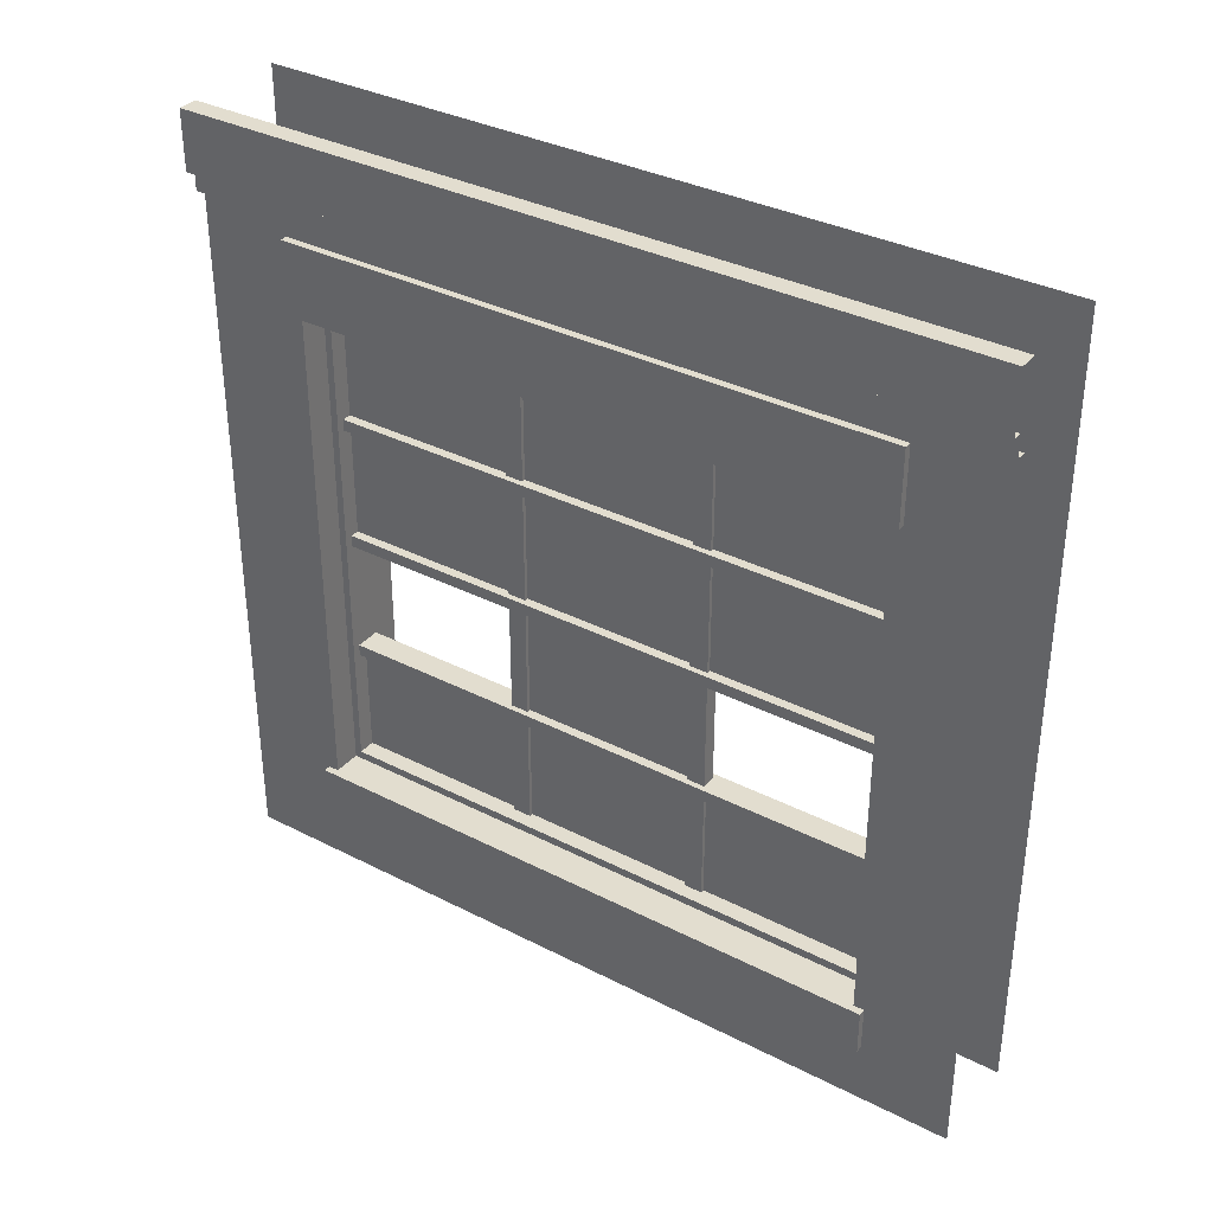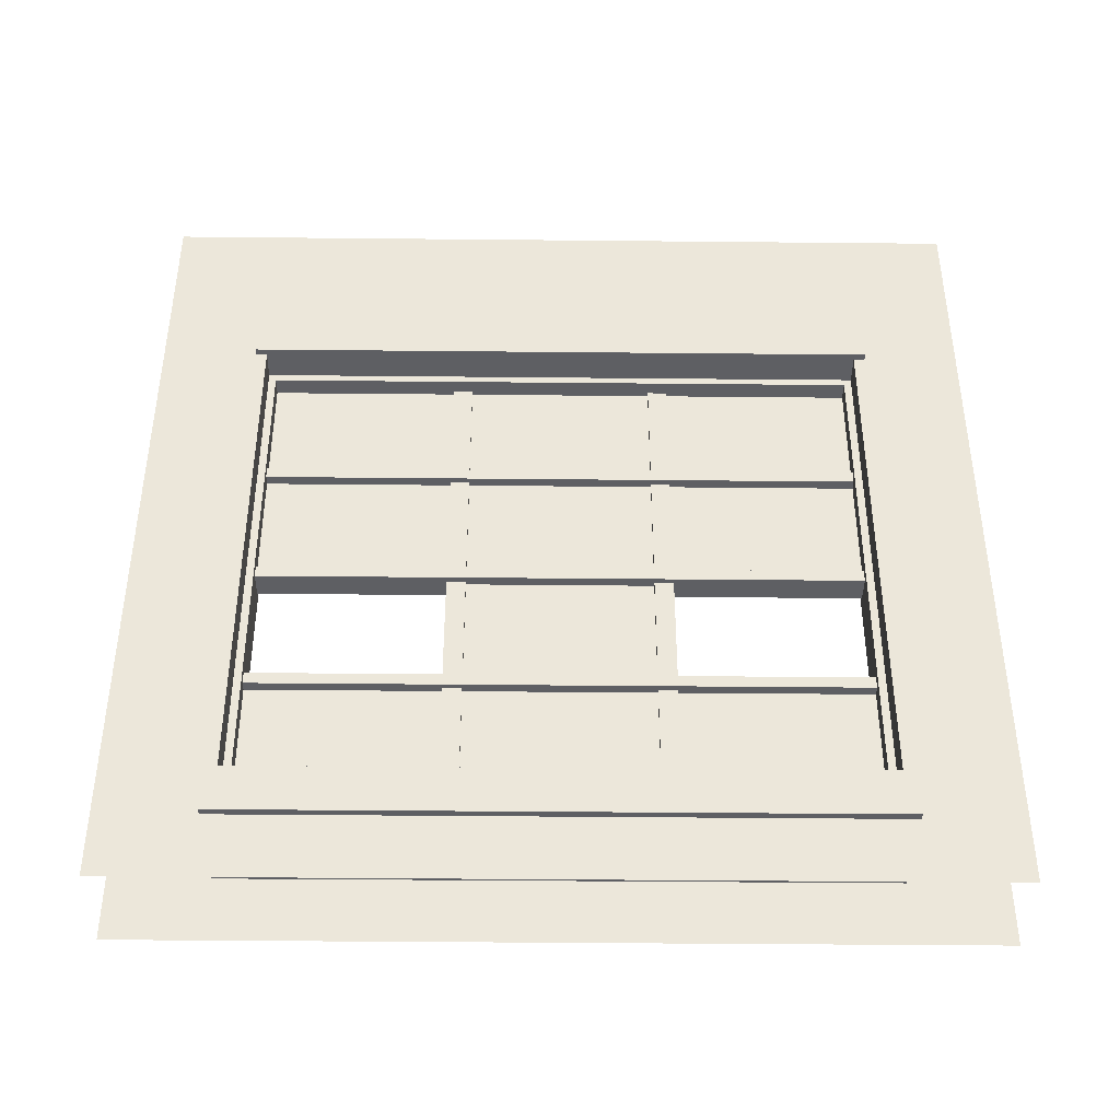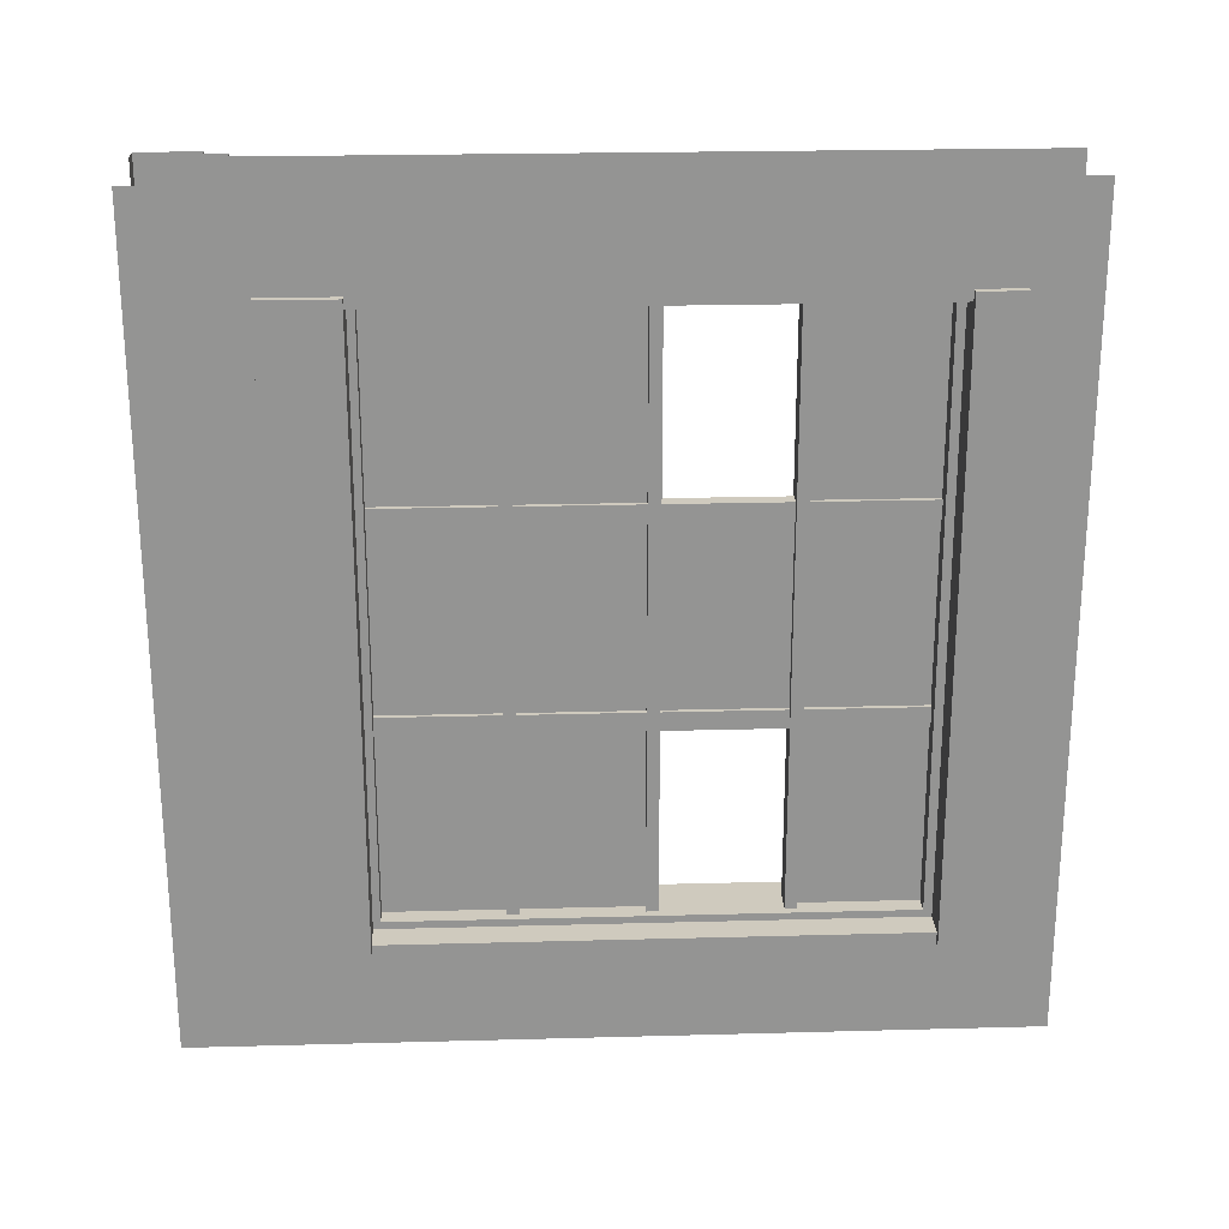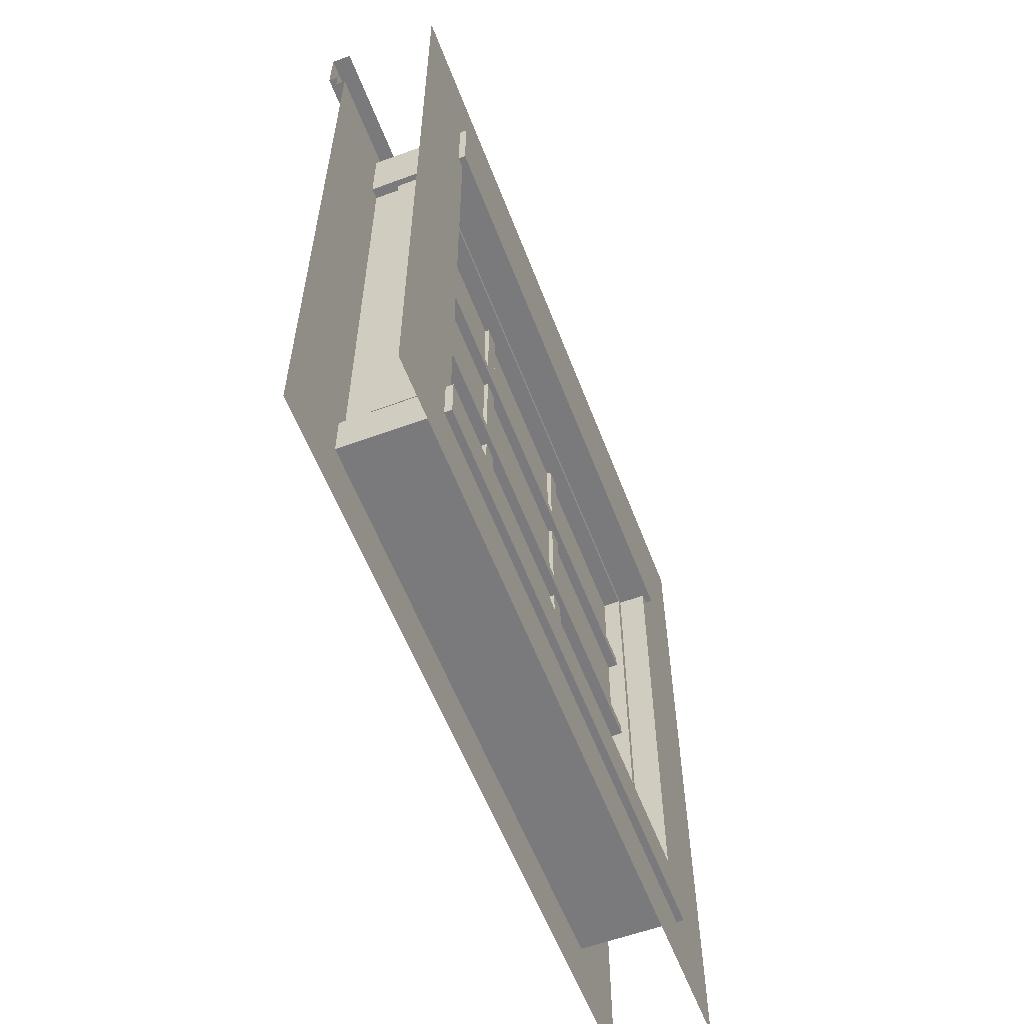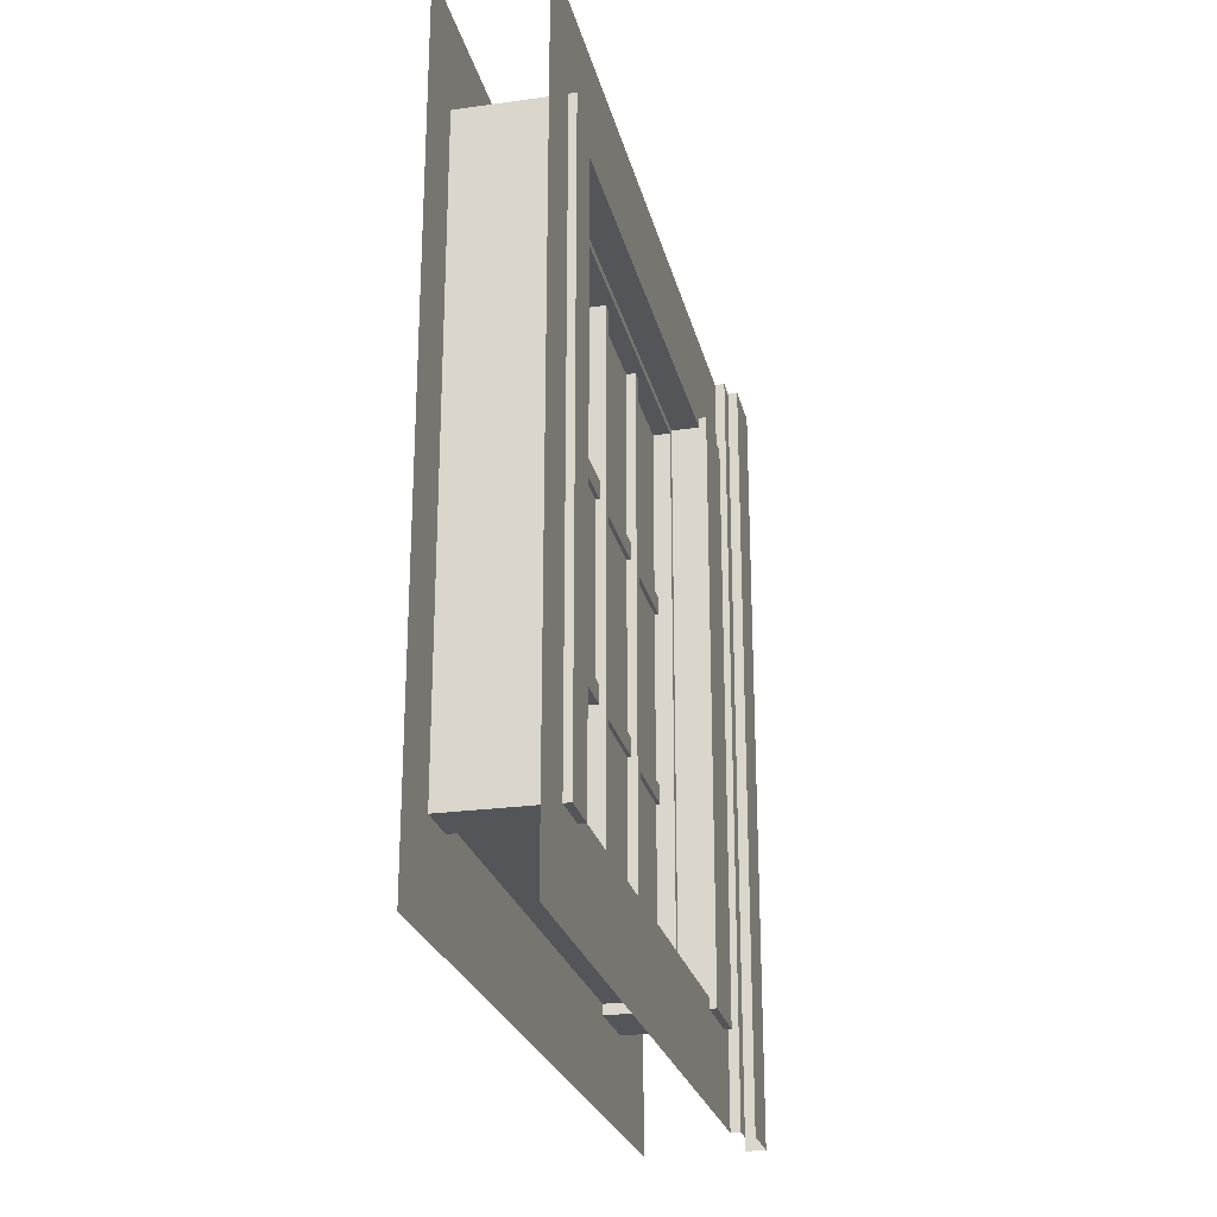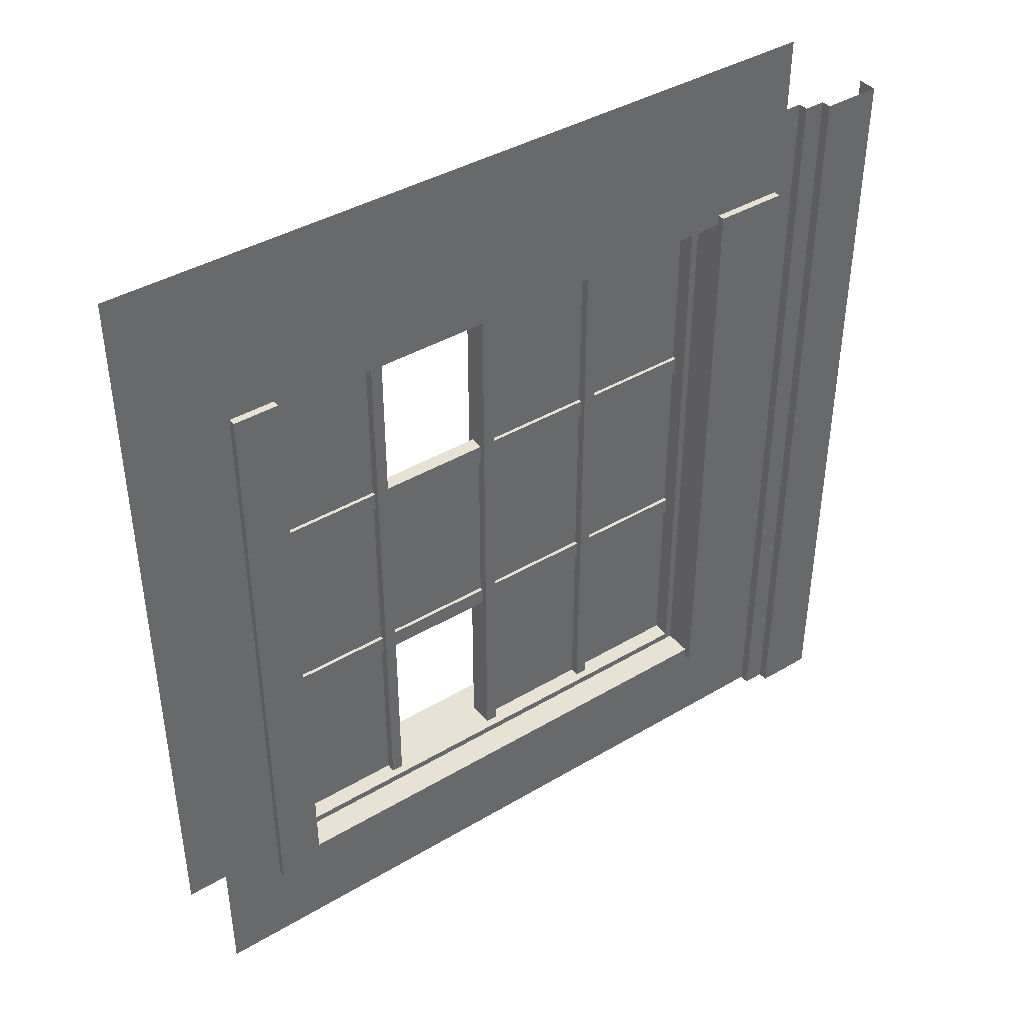
<metadata>
{"format":"obj","ext":"obj","renderer":"f3d","projection":"perspective","resolution":1024,"background":"white","views":[{"elev":34.8,"azim":124.4,"up":"+Y"},{"elev":-40.8,"azim":-90.7,"up":"+Y"},{"elev":23.2,"azim":-92.6,"up":"+Z"},{"elev":-58.2,"azim":-159.1,"up":"+Y"},{"elev":-24.6,"azim":12.9,"up":"+Z"},{"elev":40.8,"azim":54.1,"up":"+Z"}]}
</metadata>
<code>
g default
v 0 0 0
v 0 0 -400
v 0 359.3 -400
v 0 313 -348.3
v 0 313 -51.67
v 0 359.3 0
v -50 0 0
v -50 400 0
v -50 400 -400
v -50 0 -400
v 5 370.1 -400
v 5 359.3 -400
v 5 370.1 0
v 5 359.3 0
v 10 400 -400
v 10 370.1 -400
v 10 400 0
v 10 370.1 0
v 10 380.5 -400
v 10 380.5 0
v 0 50.15 -51.67
v 0 49.74 -348.3
v -50 313 -51.67
v -50 50.15 -51.67
v -50 313 -348.3
v -50 49.75 -348.3
v -25 49.74 -348.3
v -25 50.15 -51.67
v -25 313 -51.67
v -25 313 -348.3
v -31.55 116.2 -55.33
v -18.45 116.2 -55.33
v -31.55 122.1 -55.33
v -18.45 122.1 -55.33
v -31.55 122.1 -344.7
v -18.45 122.1 -344.7
v -31.55 116.2 -344.7
v -18.45 116.2 -344.7
v -35.63 307.4 -51.67
v -14.37 307.4 -51.67
v -35.63 314.7 -51.67
v -14.37 314.7 -51.67
v -35.63 314.7 -348.3
v -14.37 314.7 -348.3
v -35.63 307.4 -348.3
v -14.37 307.4 -348.3
v -35.63 51.08 -51.67
v -14.37 51.08 -51.67
v -35.63 58.4 -51.67
v -14.37 58.4 -51.67
v -35.63 58.4 -348.3
v -14.37 58.4 -348.3
v -35.63 51.08 -348.3
v -14.37 51.08 -348.3
v -35.63 307.4 -48
v -14.37 307.4 -48
v -35.63 307.4 -55.33
v -14.37 307.4 -55.33
v -35.63 58.4 -55.33
v -14.37 58.4 -55.33
v -35.63 58.4 -48
v -14.37 58.4 -48
v -35.63 307.4 -344.7
v -14.37 307.4 -344.7
v -35.63 307.4 -352
v -14.37 307.4 -352
v -35.63 58.4 -352
v -14.37 58.4 -352
v -35.63 58.4 -344.7
v -14.37 58.4 -344.7
v -28.66 307.4 -146
v -21.34 307.4 -146
v -28.66 307.4 -155.2
v -21.34 307.4 -155.2
v -28.66 58.4 -155.2
v -21.34 58.4 -155.2
v -28.66 58.4 -146
v -21.34 58.4 -146
v -28.66 307.4 -244.8
v -21.34 307.4 -244.8
v -28.66 307.4 -254
v -21.34 307.4 -254
v -28.66 58.4 -254
v -21.34 58.4 -254
v -28.66 58.4 -244.8
v -21.34 58.4 -244.8
v -31.55 180.1 -55.33
v -18.45 180.1 -55.33
v -31.55 186 -55.33
v -18.45 186 -55.33
v -31.55 186 -344.7
v -18.45 186 -344.7
v -31.55 180.1 -344.7
v -18.45 180.1 -344.7
v -31.55 244.1 -55.33
v -18.45 244.1 -55.33
v -31.55 250 -55.33
v -18.45 250 -55.33
v -31.55 250 -344.7
v -18.45 250 -344.7
v -31.55 244.1 -344.7
v -18.45 244.1 -344.7
v -26.51 57.29 -54.04
v -23.19 57.29 -54.04
v -26.51 308.5 -54.04
v -23.19 308.5 -54.04
v -26.51 308.5 -346
v -23.19 308.5 -346
v -26.51 57.29 -346
v -23.19 57.29 -346
v -26.51 183.7 -54.04
v -23.19 183.7 -54.04
v -26.51 183.4 -346
v -23.19 183.4 -346
v -23.19 183.6 -149.3
v -26.51 183.6 -149.3
v -26.51 183.5 -250.4
v -23.19 183.5 -250.4
v -26.51 119.7 -54.04
v -23.19 119.7 -54.04
v -23.19 119.6 -149.2
v -26.51 119.6 -149.2
v -26.51 119.5 -250.4
v -23.19 119.5 -250.4
v -26.51 119.4 -346
v -23.19 119.4 -346
v -53.64 311 -46.27
v 3.644 311 -46.27
v -53.64 347.9 -46.27
v 3.644 347.9 -46.27
v 3.644 311 -353.7
v 3.644 347.9 -353.7
v -53.64 347.9 -353.7
v -53.64 311 -353.7
v -53.64 31.5 -46.27
v 3.644 31.5 -46.27
v -53.64 54.23 -46.27
v 3.644 54.23 -46.27
v 3.644 31.5 -353.7
v 3.644 54.23 -353.7
v -53.64 54.23 -353.7
v -53.64 31.5 -353.7
v -4e-06 400 0
v -4e-06 400 -400
g BuildingB_Mid_Wall_VarA_LOD1 BuildingB_Mid_Wall_VarA_mdl
f 22 2 3 4
f 6 1 21 5
f 13 14 12 11
f 6 5 4 3
f 20 18 16 19
f 14 6 3 12
f 18 13 11 16
f 15 17 20 19
f 21 1 2 22
f 24 7 8 23
f 23 8 9 25
f 10 7 24 26
f 9 10 26 25
f 28 21 22 27
f 21 28 29 5
f 5 29 30 4
f 27 22 4 30
f 24 28 27 26
f 28 24 23 29
f 29 23 25 30
f 26 27 30 25
f 31 32 34 33
f 33 34 36 35
f 35 36 38 37
f 37 38 32 31
f 32 38 36 34
f 37 31 33 35
f 39 40 42 41
f 41 42 44 43
f 43 44 46 45
f 45 46 40 39
f 40 46 44 42
f 45 39 41 43
f 47 48 50 49
f 49 50 52 51
f 51 52 54 53
f 53 54 48 47
f 48 54 52 50
f 53 47 49 51
f 55 56 58 57
f 57 58 60 59
f 59 60 62 61
f 61 62 56 55
f 56 62 60 58
f 61 55 57 59
f 63 64 66 65
f 65 66 68 67
f 67 68 70 69
f 69 70 64 63
f 64 70 68 66
f 69 63 65 67
f 71 72 74 73
f 73 74 76 75
f 75 76 78 77
f 77 78 72 71
f 72 78 76 74
f 77 71 73 75
f 79 80 82 81
f 81 82 84 83
f 83 84 86 85
f 85 86 80 79
f 80 86 84 82
f 85 79 81 83
f 87 88 90 89
f 89 90 92 91
f 91 92 94 93
f 93 94 88 87
f 88 94 92 90
f 93 87 89 91
f 95 96 98 97
f 97 98 100 99
f 99 100 102 101
f 101 102 96 95
f 96 102 100 98
f 101 95 97 99
f 104 121 120
f 109 123 125
f 106 115 118 108
f 105 116 111
f 107 117 116 105
f 108 118 114
f 112 115 106
f 113 117 107
f 118 115 121 124
f 116 117 123 122
f 124 121 104 110
f 119 122 103
f 122 123 109 103
f 126 124 110
f 127 128 130 129
f 128 127 134 131
f 129 130 132 133
f 130 128 131 132
f 133 134 127 129
f 134 133 132 131
f 135 136 138 137
f 136 135 142 139
f 137 138 140 141
f 138 136 139 140
f 141 142 135 137
f 142 141 140 139
f 17 15 144 143

</code>
